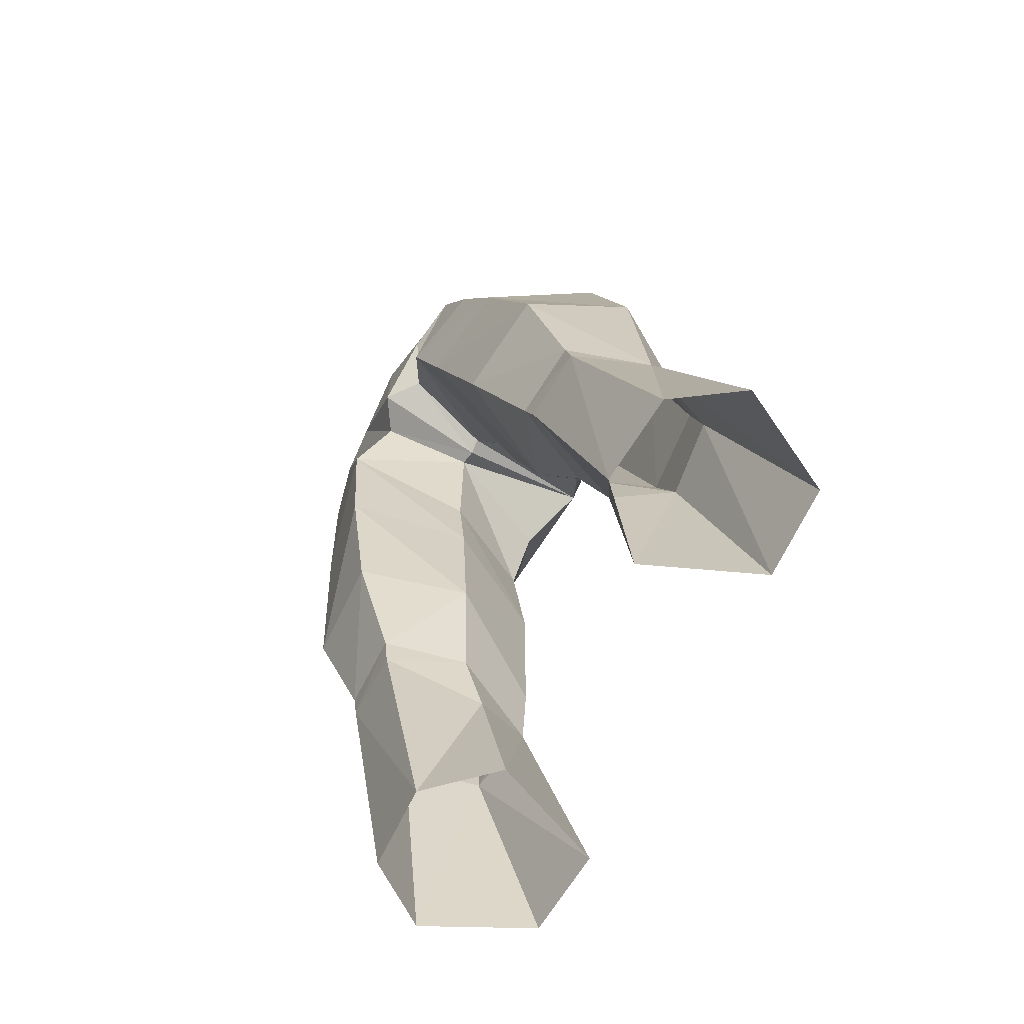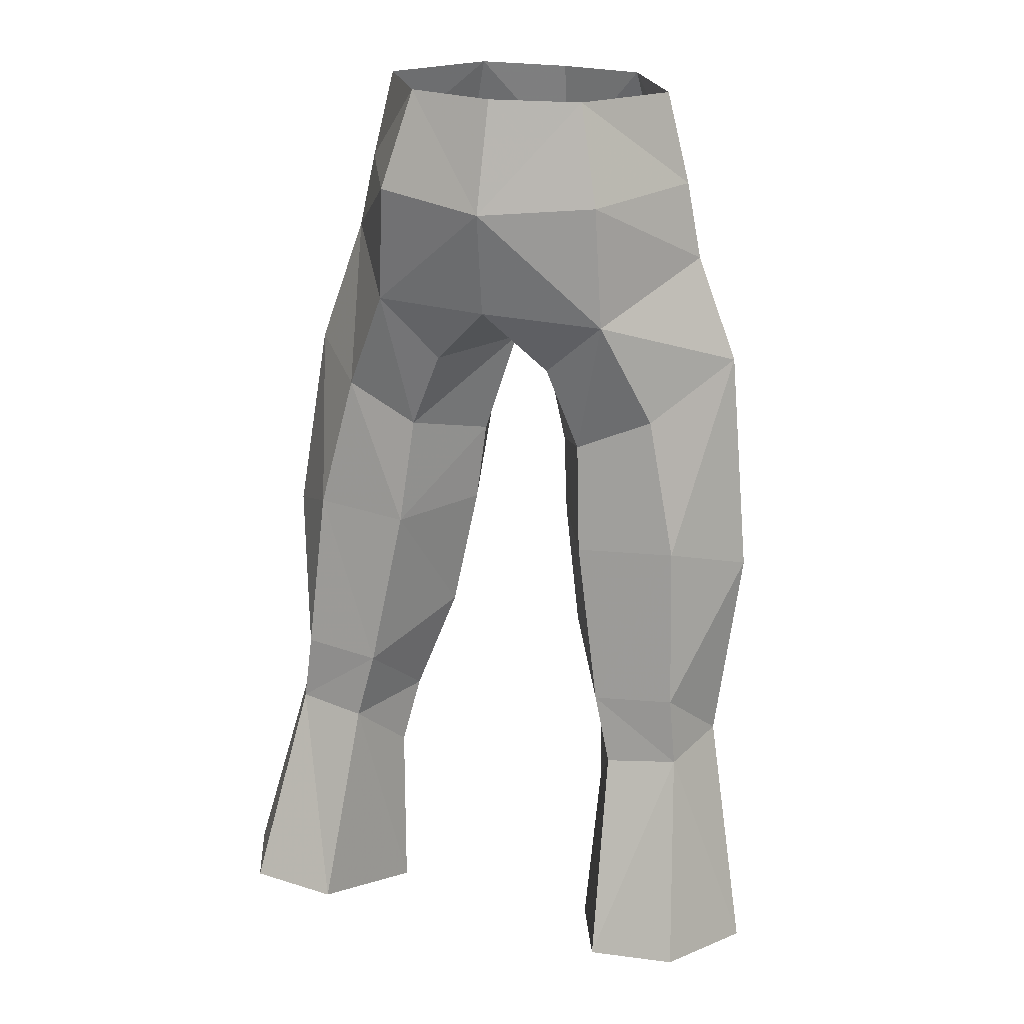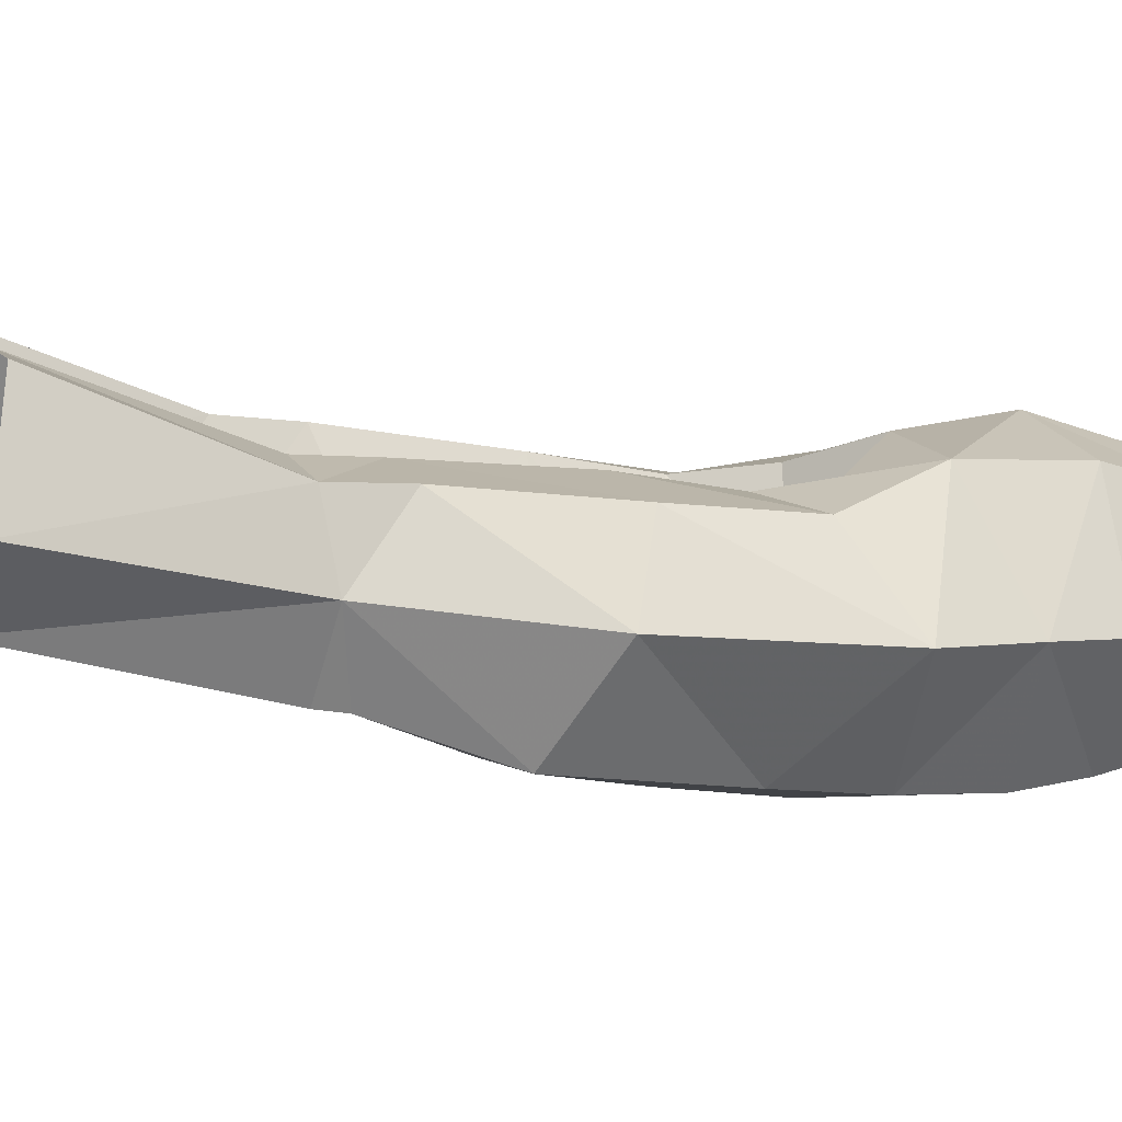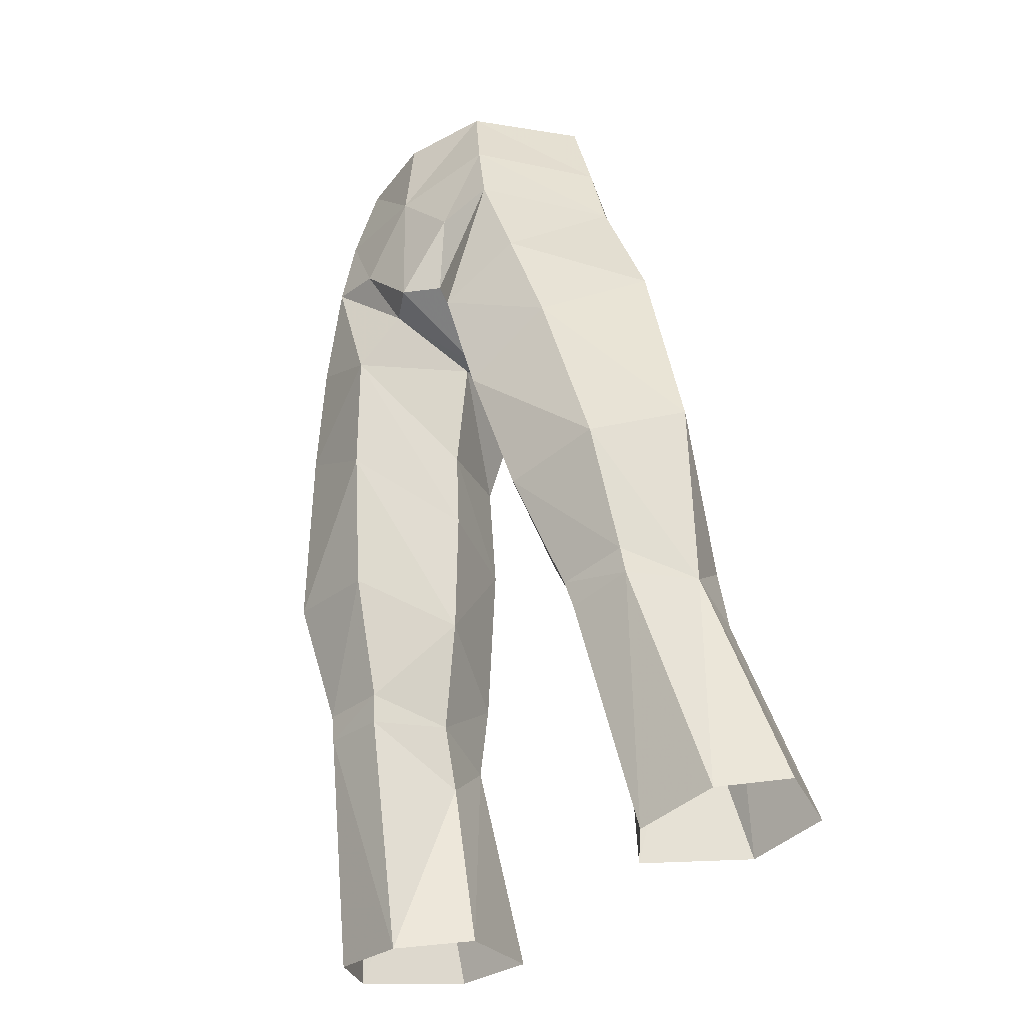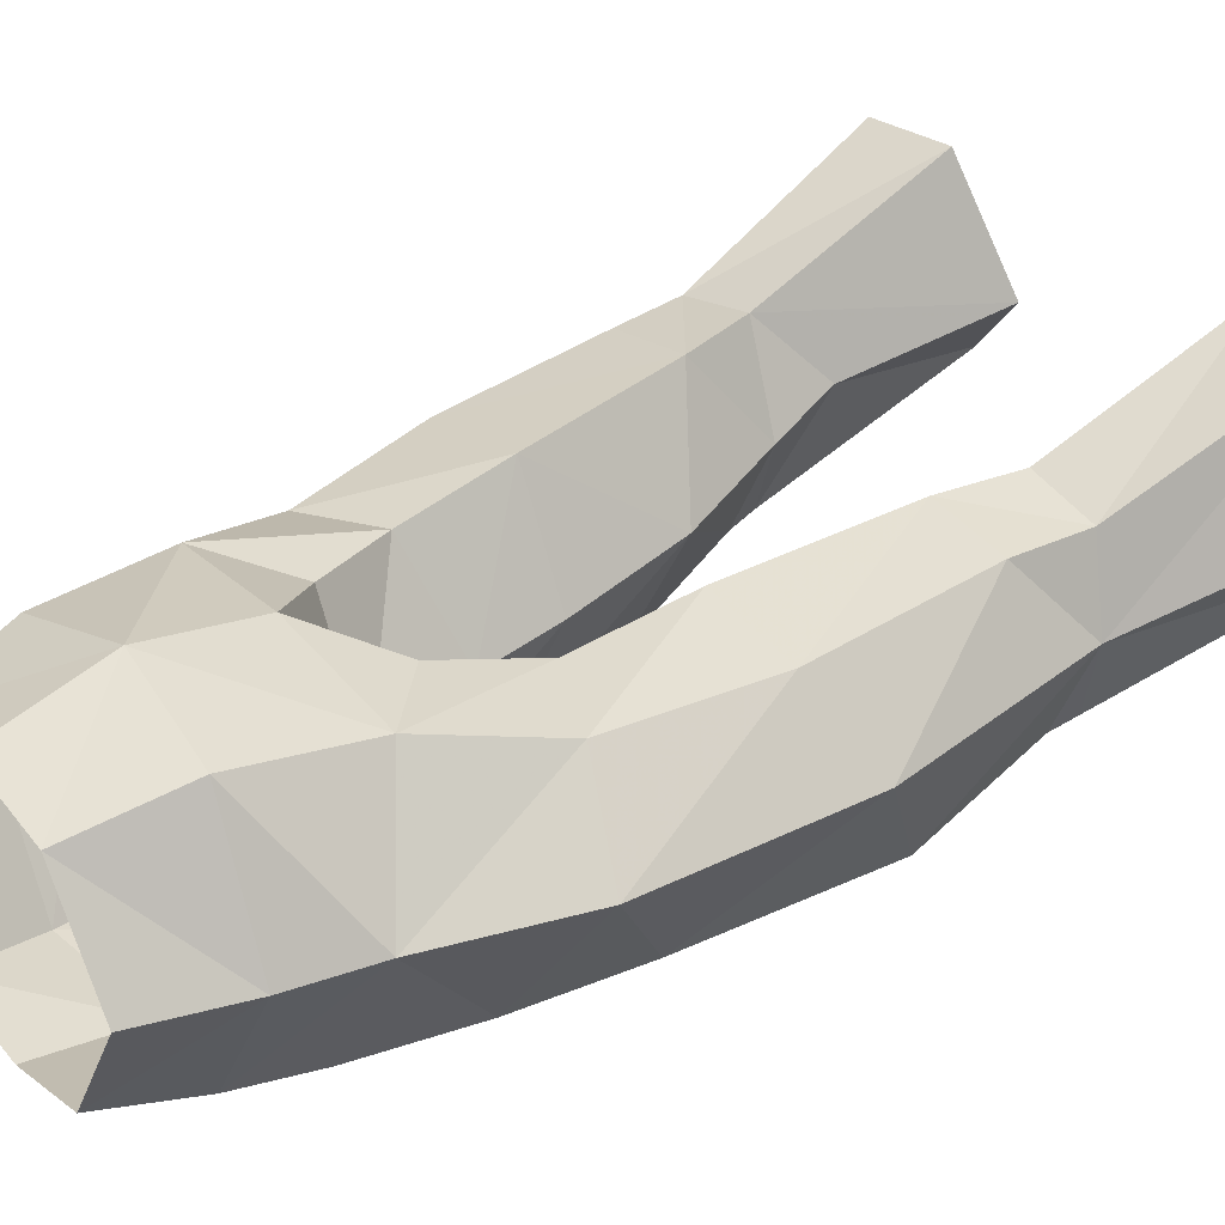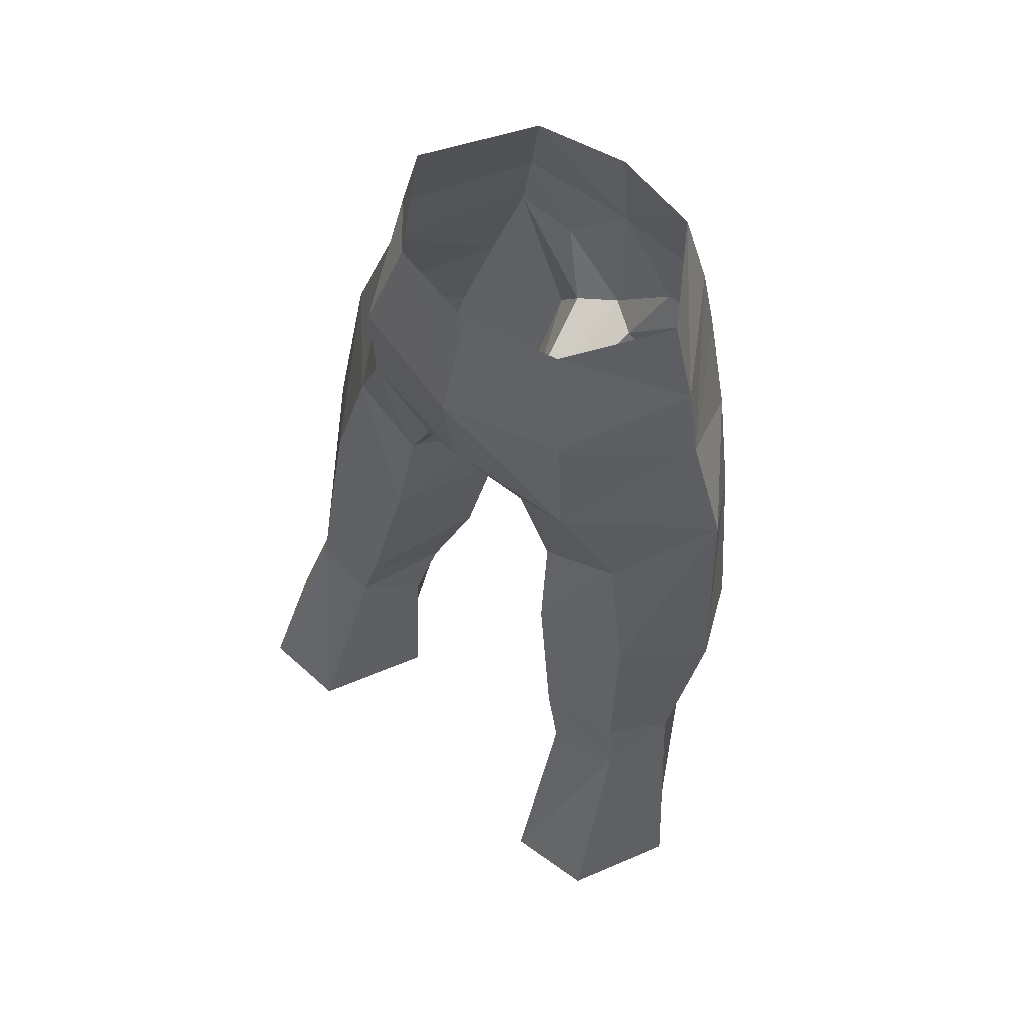
<metadata>
{"format":"obj","ext":"obj","renderer":"f3d","projection":"perspective","resolution":1024,"background":"white","views":[{"elev":-76.2,"azim":59.5,"up":"+Z"},{"elev":23.5,"azim":-159.7,"up":"+Z"},{"elev":8.0,"azim":-106.2,"up":"+Y"},{"elev":-39.2,"azim":44.8,"up":"+Z"},{"elev":30.1,"azim":53.7,"up":"+Y"},{"elev":62.5,"azim":-140.8,"up":"+Z"}]}
</metadata>
<code>
g summoner_trousers_male_95530
v 3.261 -4.441 56.37
v 3.99 -4.938 53.09
v 6.619 -0.5842 53.02
v 5.709 -0.5888 56.5
v 7.988 4.417 32.83
v 7.648 3.372 39.01
v 9.887 0.7498 37.8
v 9.166 1.792 30.56
v 3.902 3.83 38.86
v 1.968 0.01808 38.74
v 1.695 -0.4044 41.77
v 3.542 3.082 42.96
v 3.366 2.963 56.64
v 4.315 4.003 52.91
v 4.515 -5.114 50.27
v 7.238 -0.4455 50.11
v 2.768 0.7043 34.05
v 4.915 4.759 32.65
v 3.428 -4.563 40.21
v 4.407 -3.263 35.11
v 8.214 -2.971 35.63
v 6.821 -4.041 42.29
v 5.238 -1.37 30.78
v 7.964 -1.235 31.03
v 11.11 3.837 21.97
v 9.287 7.798 22.72
v 8.28 4.586 30.19
v 5.968 7.921 22.47
v 5.578 4.991 29.95
v 8.027 -1.052 29.98
v 5.451 -1.127 29.7
v 6.285 1.126 20.81
v 9.439 1.364 21.24
v 2.615 -5.317 44.65
v 1.695 -0.4044 41.77
v 1.968 0.01808 38.74
v -0.06428 -0.9189 45.64
v 0.5324 -0.9917 45.77
v 1.228 -4.504 47.07
v -0.06428 -5.424 47.07
v 4.177 3.435 21.22
v 4.526 2.587 27.7
v -0.06428 -5.555 52.44
v -0.06428 -5.171 56.27
v 5.704 -4.696 46.36
v 8.942 -0.08959 45.15
v 6.441 2.765 44.25
v 0.5324 -0.9917 45.77
v 2.237 3.475 46.07
v -6.748 -0.5842 53.02
v -4.119 -4.938 53.09
v -3.389 -4.441 56.37
v -5.837 -0.5888 56.5
v -4.654 2.587 27.7
v -5.579 -1.127 29.7
v -6.414 1.126 20.81
v -4.306 3.435 21.22
v -10.02 0.7498 37.8
v -7.756 3.706 39.04
v -8.116 4.417 32.83
v -9.295 1.792 30.56
v -11.23 3.837 21.97
v -9.567 1.364 21.24
v -8.155 -1.052 29.98
v -1.824 -0.4044 41.77
v -2.097 0.01807 38.74
v -4.012 4.132 38.88
v -3.652 3.385 42.99
v -3.495 2.963 56.64
v -4.444 4.003 52.91
v -7.367 -0.4455 50.11
v -4.643 -5.114 50.27
v -2.897 0.7043 34.05
v -5.043 4.759 32.65
v -8.342 -2.971 35.63
v -4.536 -3.263 35.11
v -3.557 -4.563 40.21
v -6.95 -4.041 42.29
v -8.092 -1.235 31.03
v -5.366 -1.37 30.78
v -8.408 4.586 30.19
v -5.706 4.991 29.95
v -6.096 7.921 22.47
v -9.415 7.798 22.72
v -2.097 0.01807 38.74
v -1.824 -0.4044 41.77
v -2.744 -5.317 44.65
v -1.357 -4.504 47.07
v -0.6609 -0.9917 45.77
v -4.306 3.435 21.22
v -4.654 2.587 27.7
v -5.833 -4.696 46.36
v -9.004 -0.1688 46.15
v -6.551 3.067 44.27
v -2.365 3.475 46.07
v -0.6609 -0.9917 45.77
v 4.526 2.587 27.7
v 4.177 3.435 21.22
v 4.15 1.603 30.09
v 4.15 1.603 30.09
v -0.06428 4.534 48.47
v 4.695 3.529 48.31
v 2.339 -5.362 49.71
v -0.06428 -0.9189 45.64
v 2.768 0.7043 34.05
v -0.06428 3.75 56.66
v -0.06428 5.049 52.51
v -4.279 1.603 30.09
v -4.809 4.233 48.32
v -2.468 -5.362 49.71
v -4.279 1.603 30.09
v -2.897 0.7043 34.05
f 1 2 3
f 1 3 4
f 5 6 7
f 5 7 8
f 9 10 11
f 9 11 12
f 13 4 3
f 13 3 14
f 2 15 16
f 2 16 3
f 17 10 9
f 17 9 18
f 19 20 21
f 19 21 22
f 20 23 24
f 20 24 21
f 8 25 26
f 8 26 27
f 28 29 27
f 28 27 26
f 30 31 32
f 30 32 33
f 34 35 36
f 34 36 19
f 18 5 27
f 18 27 29
f 6 5 18
f 6 18 9
f 37 38 39
f 37 39 40
f 29 28 41
f 29 41 42
f 43 2 1
f 43 1 44
f 16 15 45
f 16 45 46
f 23 31 30
f 23 30 24
f 34 19 22
f 34 22 45
f 47 6 9
f 47 9 12
f 48 49 12
f 48 12 11
f 50 51 52
f 50 52 53
f 54 55 56
f 54 56 57
f 58 59 60
f 58 60 61
f 61 62 63
f 61 63 64
f 65 66 67
f 65 67 68
f 50 53 69
f 50 69 70
f 71 72 51
f 71 51 50
f 67 66 73
f 67 73 74
f 75 76 77
f 75 77 78
f 79 80 76
f 79 76 75
f 81 82 83
f 81 83 84
f 56 55 64
f 56 64 63
f 85 86 87
f 85 87 77
f 81 60 74
f 81 74 82
f 74 60 59
f 74 59 67
f 88 89 37
f 88 37 40
f 90 83 82
f 90 82 91
f 52 51 43
f 52 43 44
f 92 72 71
f 92 71 93
f 64 55 80
f 64 80 79
f 78 77 87
f 78 87 92
f 67 59 94
f 67 94 68
f 68 95 96
f 68 96 65
f 8 30 33
f 8 33 25
f 81 84 62
f 81 62 61
f 97 98 32
f 97 32 31
f 97 31 99
f 5 8 27
f 18 100 17
f 49 101 102
f 6 47 46
f 102 12 49
f 43 40 103
f 3 16 14
f 2 43 103
f 39 103 40
f 101 48 104
f 34 45 15
f 46 22 7
f 7 6 46
f 2 103 15
f 14 16 102
f 99 23 105
f 21 24 8
f 29 100 18
f 42 100 29
f 7 21 8
f 19 36 105
f 19 105 20
f 7 22 21
f 47 16 46
f 106 13 107
f 39 15 103
f 39 38 34
f 39 34 15
f 14 102 107
f 99 31 23
f 24 30 8
f 23 20 105
f 45 22 46
f 102 101 107
f 13 14 107
f 47 102 16
f 102 47 12
f 34 38 35
f 101 49 48
f 60 81 61
f 74 73 108
f 95 109 101
f 59 93 94
f 109 95 68
f 43 110 40
f 50 70 71
f 51 110 43
f 88 40 110
f 101 104 96
f 87 72 92
f 93 58 78
f 58 93 59
f 51 72 110
f 70 109 71
f 111 112 80
f 75 61 79
f 82 74 108
f 91 82 108
f 58 61 75
f 77 112 85
f 77 76 112
f 58 75 78
f 109 93 71
f 106 107 69
f 88 110 72
f 88 87 89
f 88 72 87
f 70 107 109
f 111 80 55
f 79 61 64
f 80 112 76
f 92 93 78
f 109 107 101
f 69 107 70
f 94 93 109
f 109 68 94
f 87 86 89
f 101 96 95
f 54 111 55

</code>
